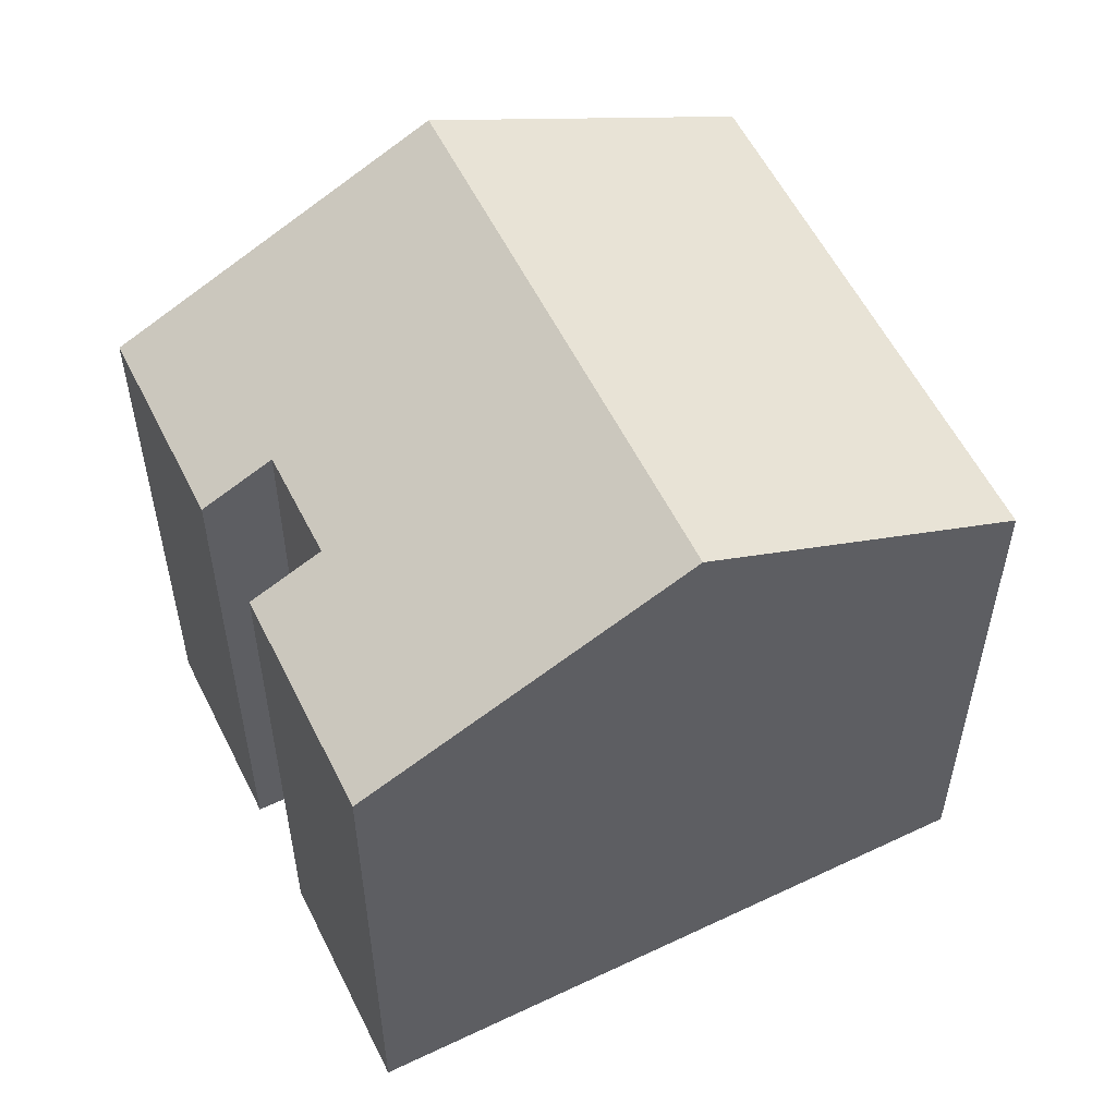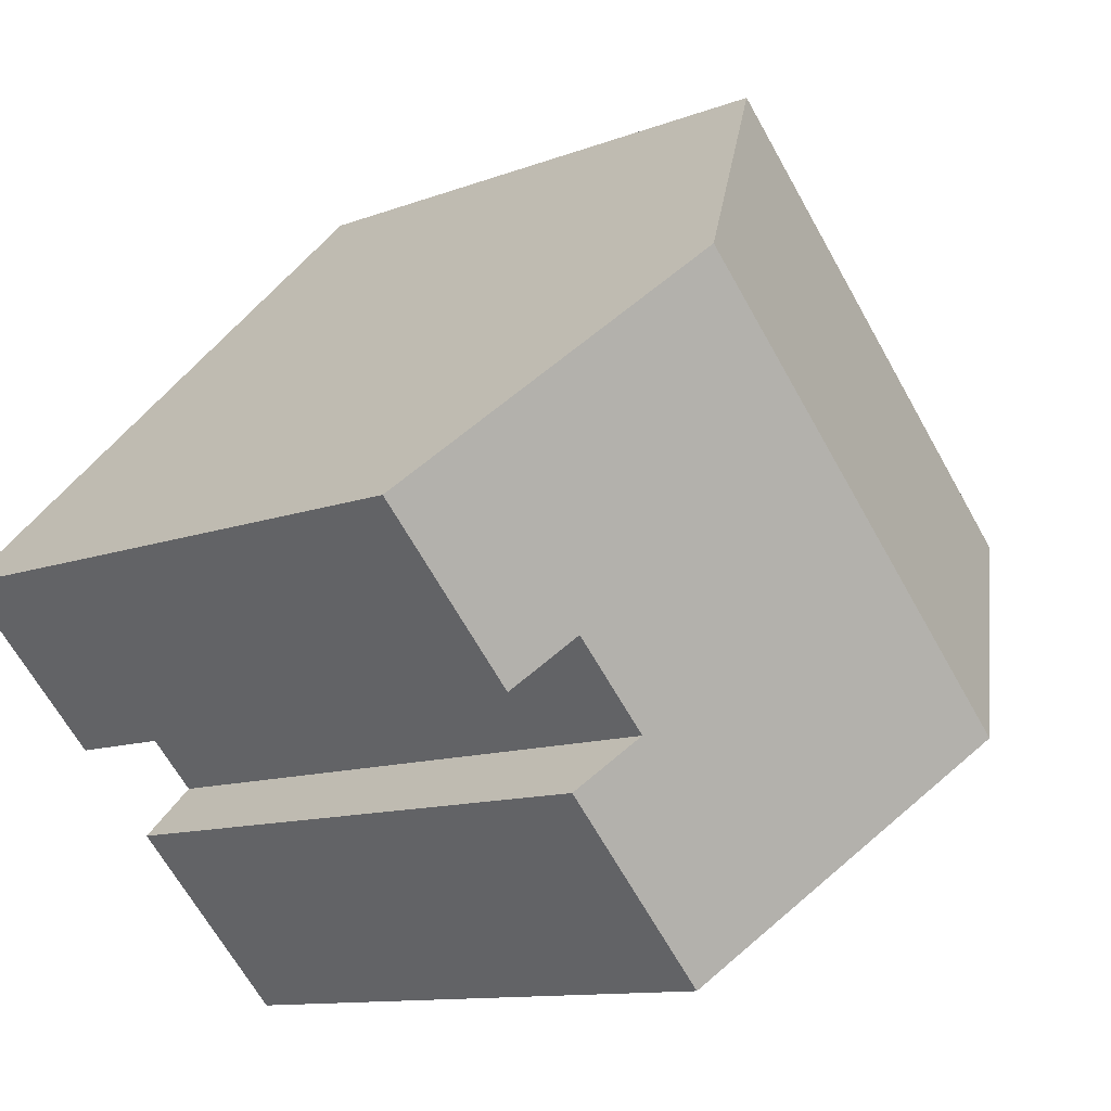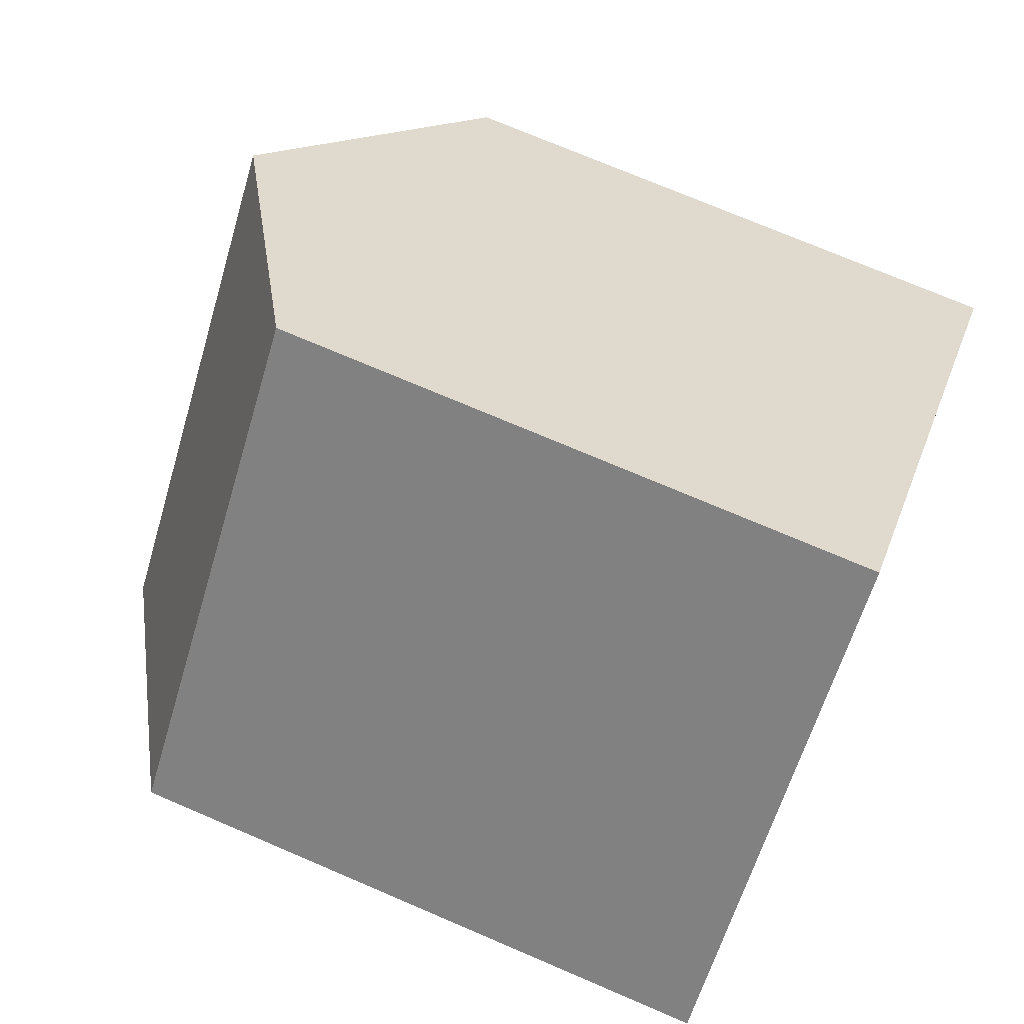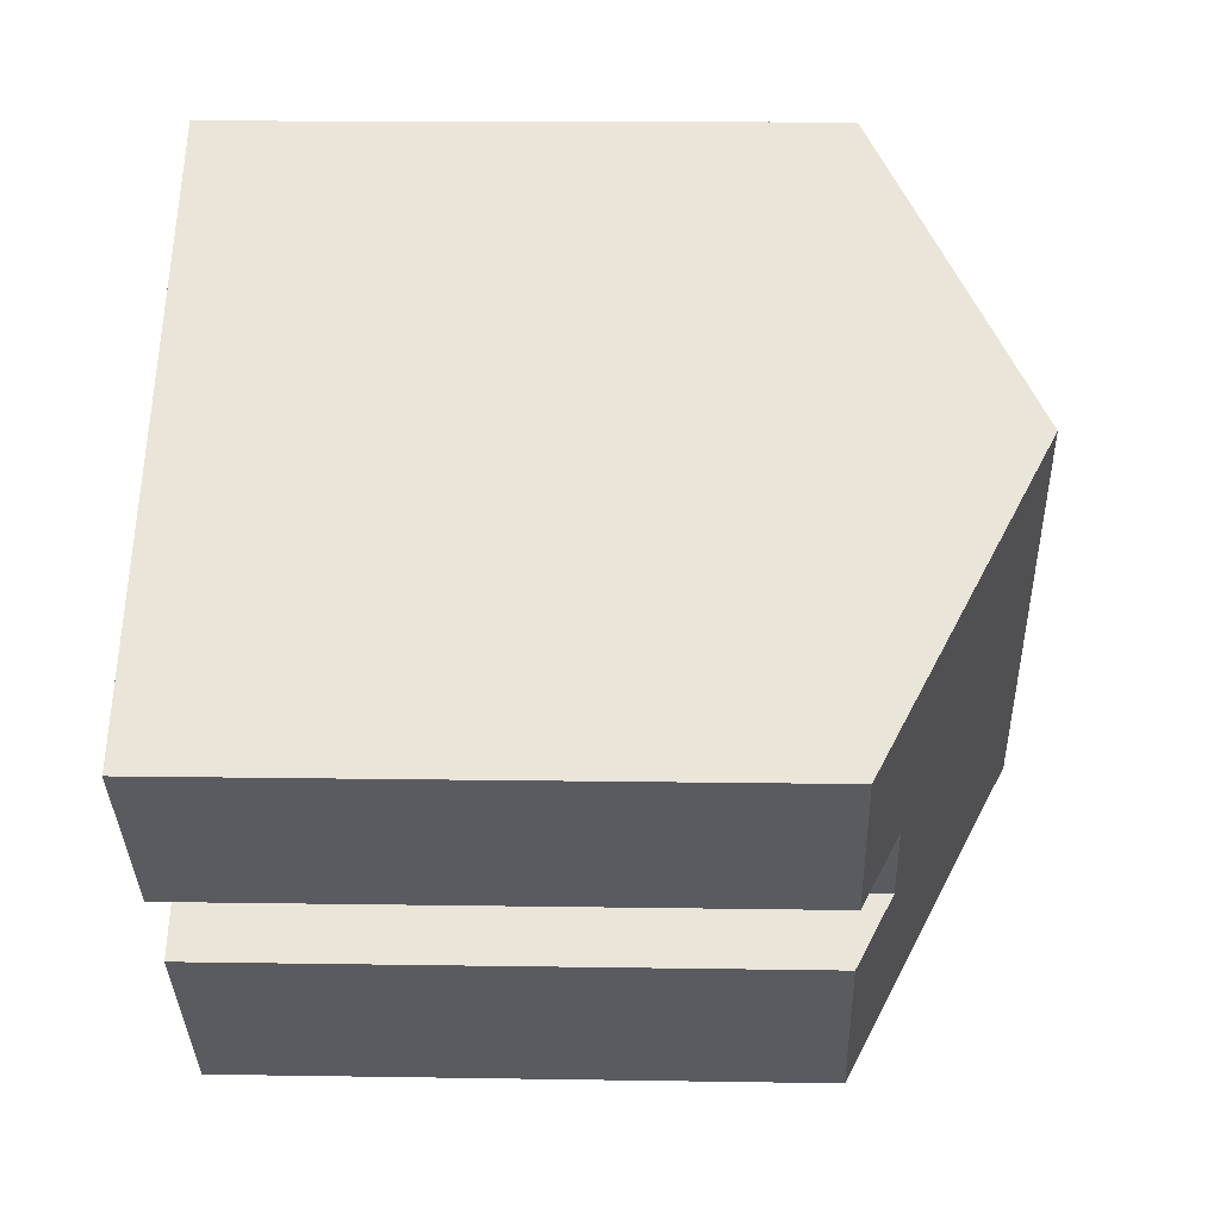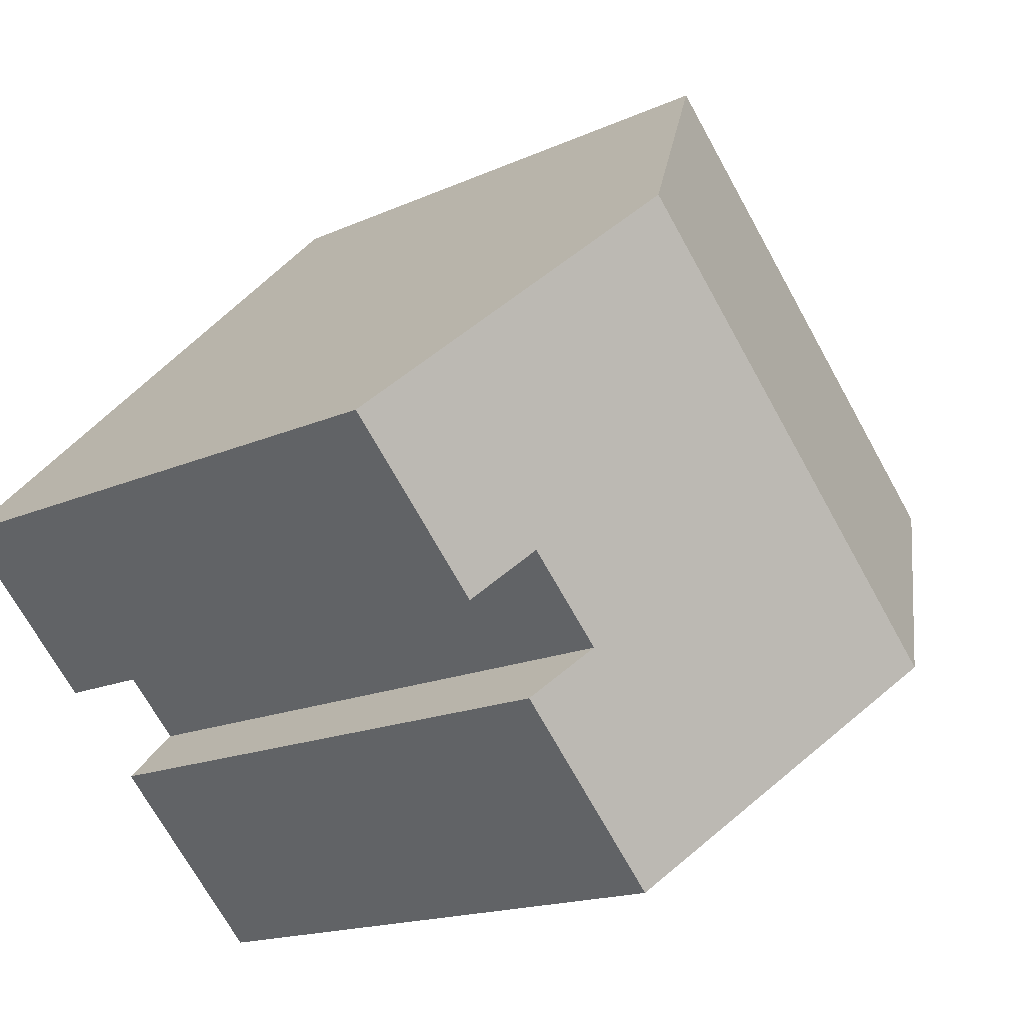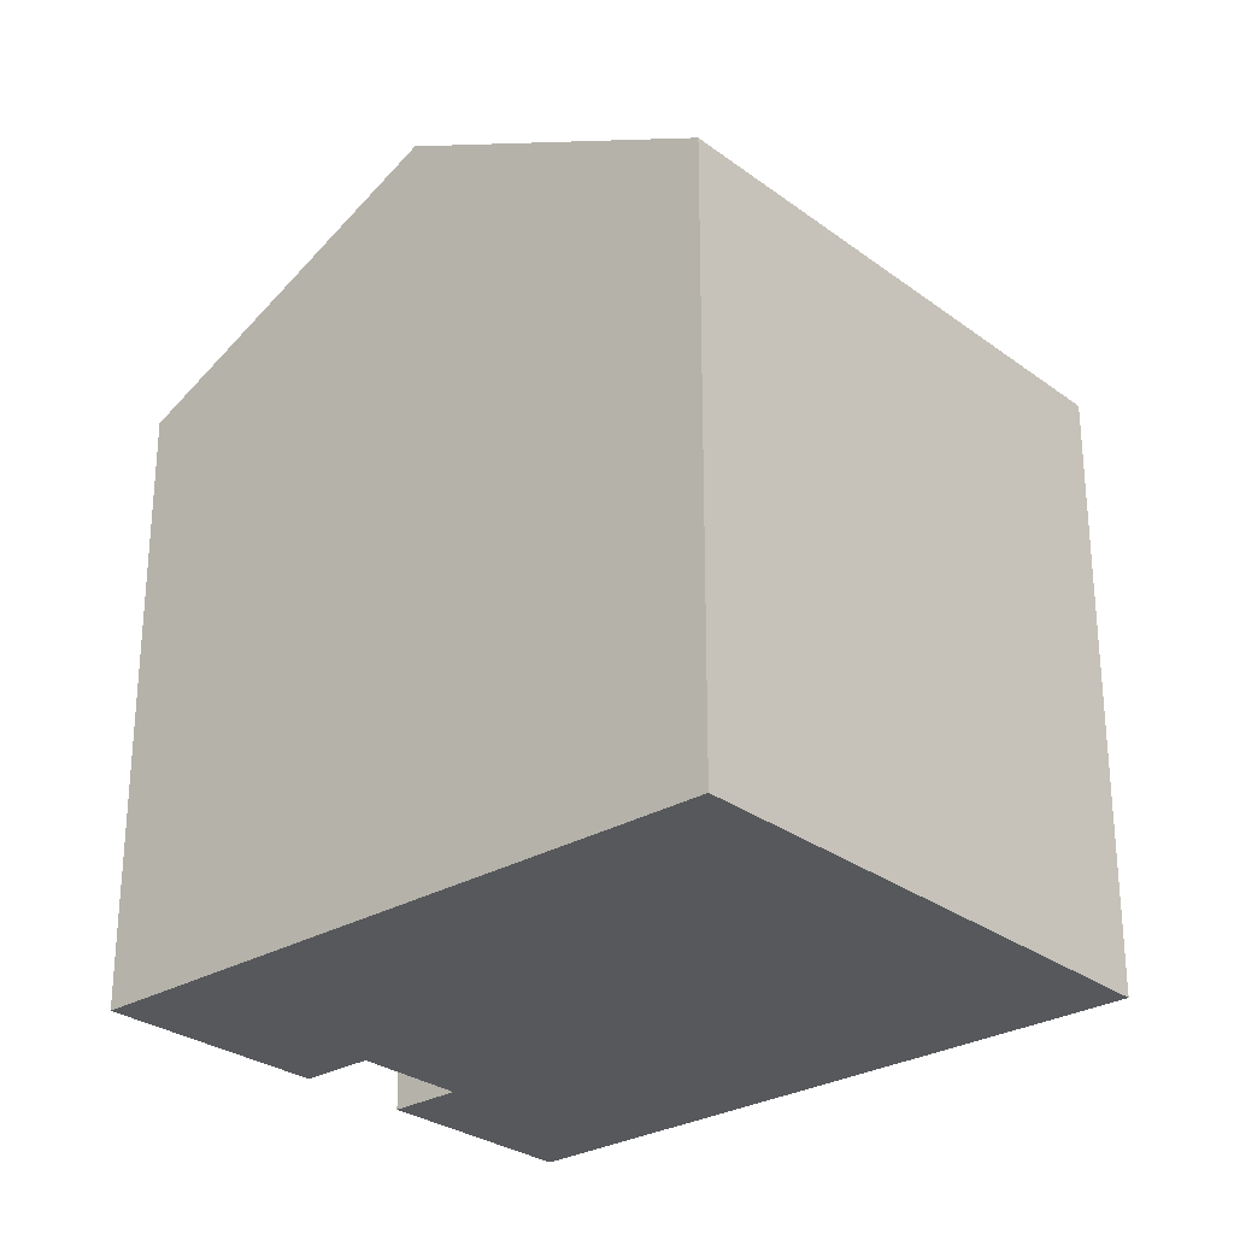
<metadata>
{"format":"obj","ext":"obj","renderer":"f3d","projection":"perspective","resolution":1024,"background":"white","views":[{"elev":57.0,"azim":-161.6,"up":"+Y"},{"elev":-10.9,"azim":133.8,"up":"+Z"},{"elev":73.1,"azim":-66.8,"up":"+Z"},{"elev":12.6,"azim":92.2,"up":"+Z"},{"elev":-16.1,"azim":133.5,"up":"+Z"},{"elev":-28.2,"azim":-93.7,"up":"+Y"}]}
</metadata>
<code>
v  3.221 10.18 -3.196
v  5.266 8.027 5.336
v  8.491 10.18 2.147
v  5.11 8.027 5.178
v  0 8.026 4.915e-16
v  8.643 8.03 -4.149
v  6.44 8.027 -6.392
v  7.931 8.503 -3.447
v  9.009 8.5 -2.364
v  11.72 8.027 -1.043
v  9.721 8.027 -3.066
v  5.266 -3.267e-16 5.336
v  11.72 6.387e-17 -1.043
v  8.491 -1.315e-16 2.147
v  7.931 2.111e-16 -3.447
v  8.643 2.541e-16 -4.149
v  9.721 1.877e-16 -3.066
v  9.009 1.448e-16 -2.364
v  6.44 3.914e-16 -6.392
v  0 0 0
v  3.221 1.957e-16 -3.196
v  5.11 -3.171e-16 5.178
g defaultobject
f 1 2 3
f 2 1 4
f 4 1 5
f 1 6 7
f 6 1 8
f 8 1 9
f 9 1 3
f 9 3 10
f 10 11 9
f 12 3 2
f 3 12 10
f 10 12 13
f 13 12 14
f 15 6 8
f 6 15 16
f 13 11 10
f 11 13 17
f 9 15 8
f 15 9 18
f 16 7 6
f 7 16 19
f 11 18 9
f 18 11 17
f 19 1 7
f 1 19 5
f 5 19 20
f 20 19 21
f 4 12 2
f 12 4 5
f 12 5 22
f 22 5 20
f 13 18 17
f 18 13 20
f 20 13 22
f 22 13 14
f 22 14 12
f 16 21 19
f 21 16 15
f 21 15 20
f 20 15 18

</code>
